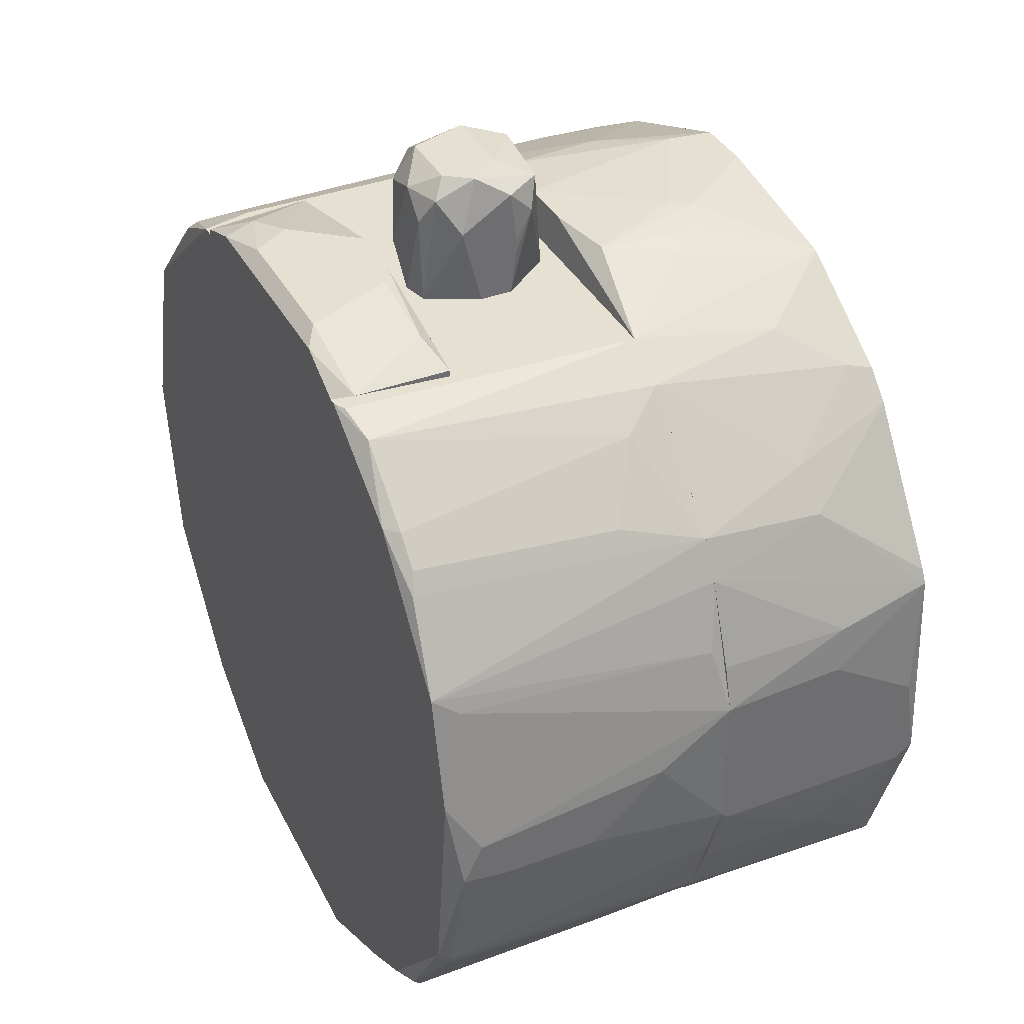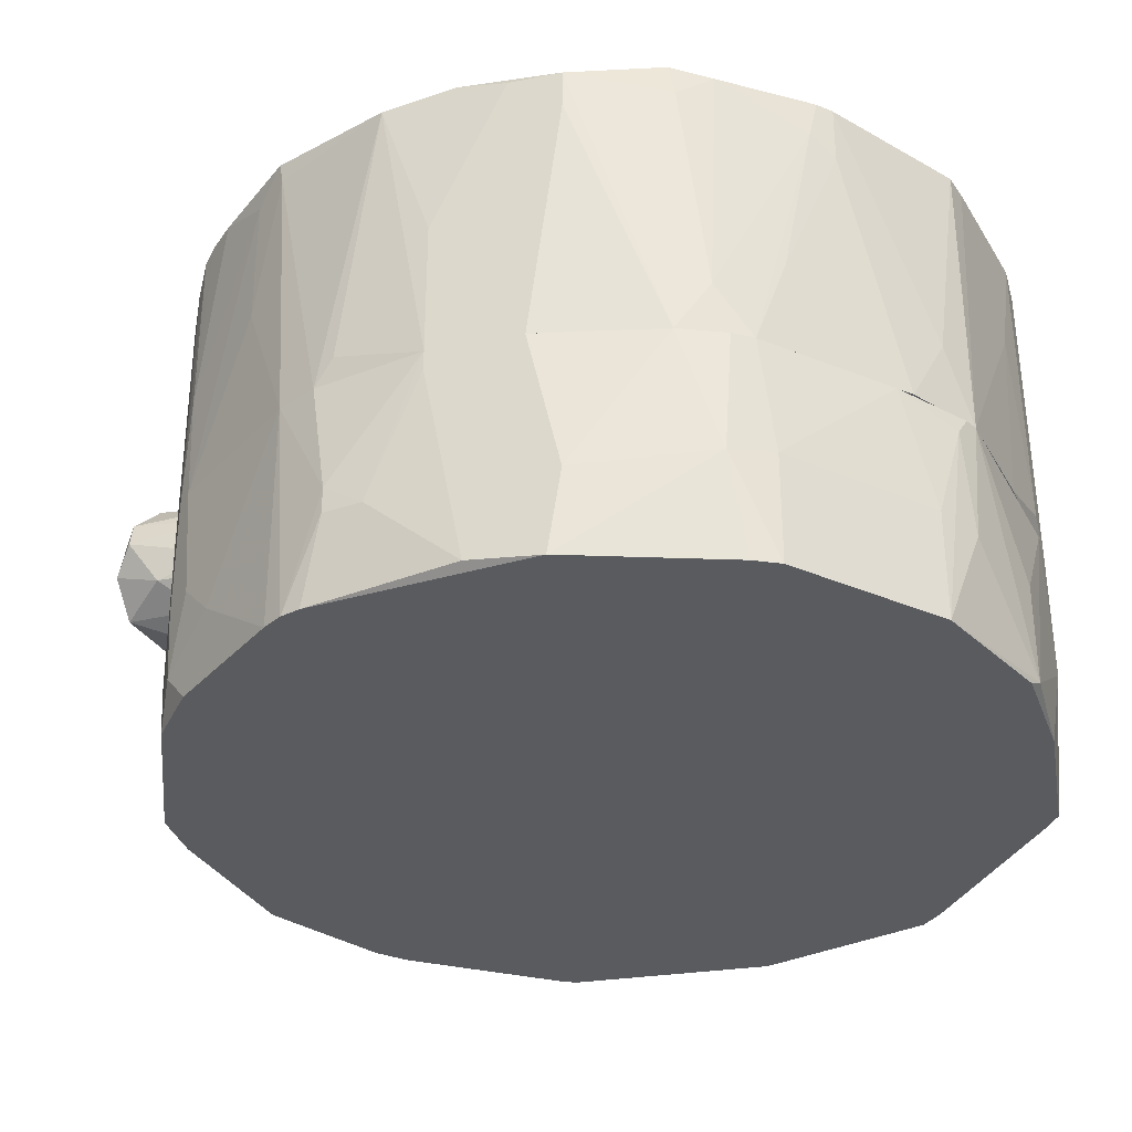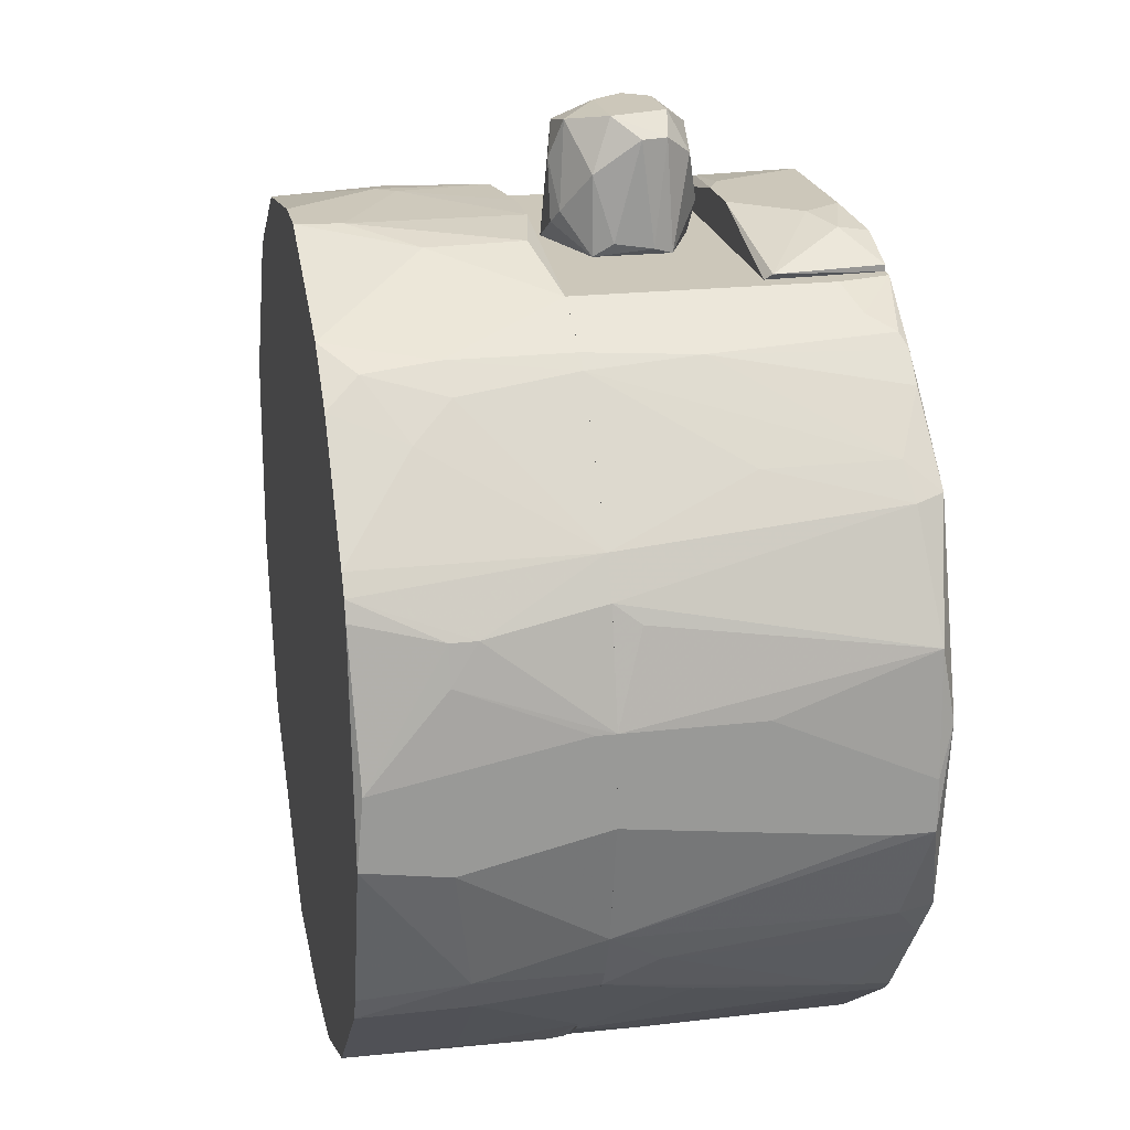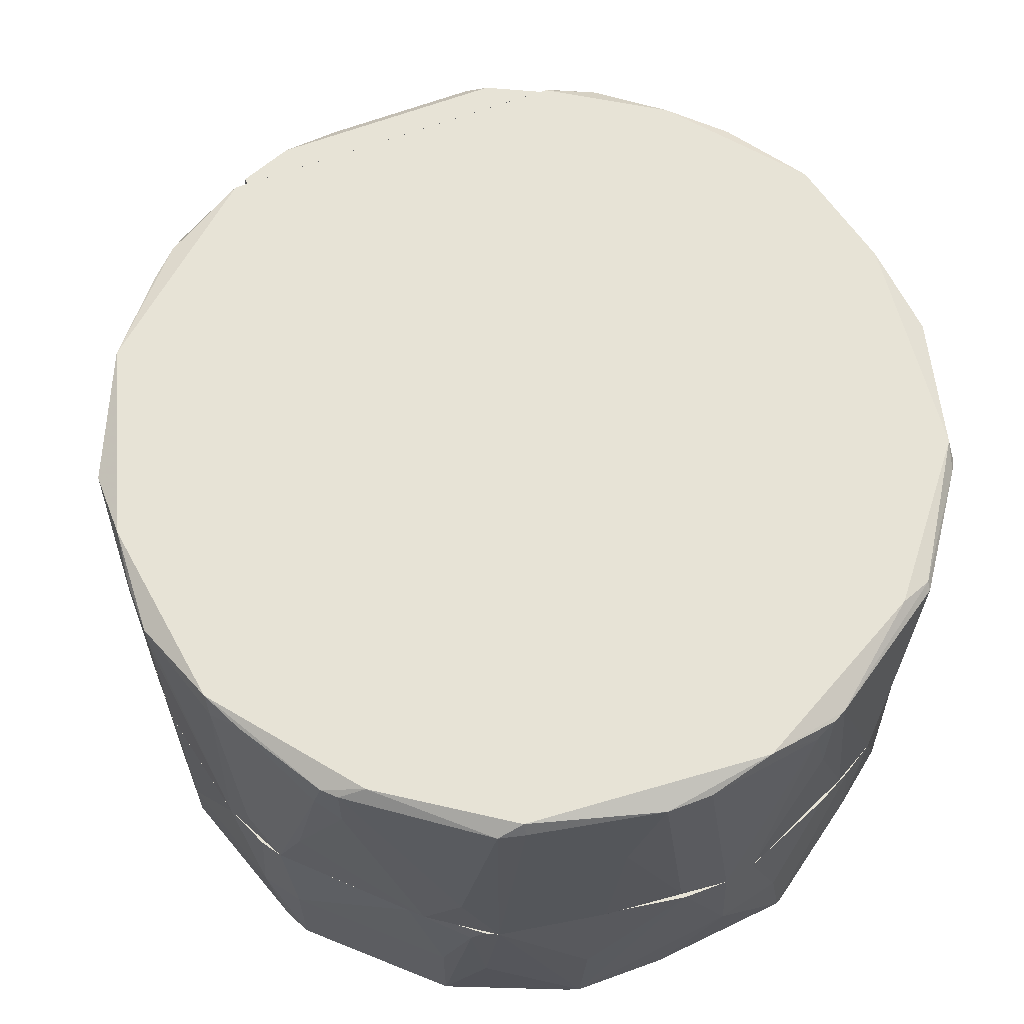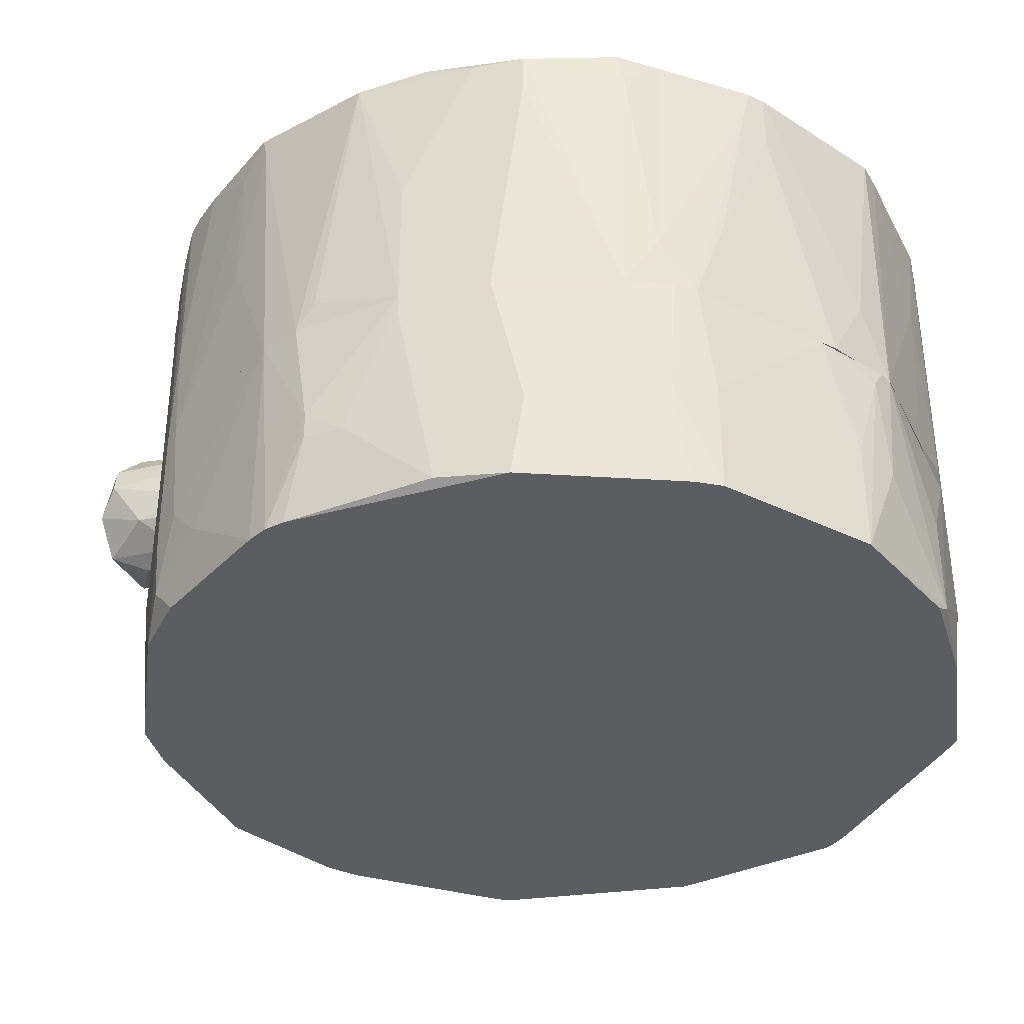
<metadata>
{"format":"obj","ext":"obj","renderer":"f3d","projection":"perspective","resolution":1024,"background":"white","views":[{"elev":37.6,"azim":-115.6,"up":"+Z"},{"elev":-32.6,"azim":105.5,"up":"+Y"},{"elev":21.4,"azim":78.6,"up":"+Z"},{"elev":62.7,"azim":158.8,"up":"+Y"},{"elev":-35.5,"azim":103.6,"up":"+Y"}]}
</metadata>
<code>
o convex_0
v 0.003267 0.06884 0.03311
v -0.005069 0.06247 0.02968
v -0.005069 0.06247 0.03067
v 0.002776 0.05953 0.02919
v -0.001146 0.06983 0.02625
v -0.004088 0.06541 0.03606
v 0.001795 0.06002 0.03557
v 0.004738 0.06149 0.02625
v -0.002126 0.05904 0.02625
v 0.005229 0.06492 0.03459
v 0.004738 0.06737 0.02625
v -0.003108 0.06002 0.03459
v -0.005069 0.06541 0.02625
v -0.003598 0.06835 0.03459
v 0.002285 0.06737 0.03606
v 0.004738 0.06149 0.03214
v -0.000653 0.06933 0.03459
v -0.005069 0.06688 0.03214
v -0.003108 0.06933 0.02625
v 0.000813 0.05904 0.03263
v 0.003757 0.06296 0.03606
v -0.005069 0.06296 0.03459
v 0.001305 0.06983 0.02919
v 0.004738 0.06688 0.03459
v 0.005229 0.06296 0.02723
v -0.004578 0.061 0.03263
v -0.005069 0.06296 0.02625
v 0.001795 0.05904 0.02821
v -0.002617 0.06737 0.03606
v -0.002617 0.06933 0.03263
v -0.002126 0.06296 0.03606
v 0.005229 0.0659 0.02674
f 10 25 32
f 5 8 9
f 8 5 11
f 2 3 13
f 5 9 13
f 7 4 16
f 4 8 16
f 15 1 17
f 13 3 18
f 6 14 18
f 18 14 19
f 5 13 19
f 13 18 19
f 4 7 20
f 7 12 20
f 12 9 20
f 15 6 21
f 7 16 21
f 16 10 21
f 12 6 22
f 18 3 22
f 6 18 22
f 1 11 23
f 11 5 23
f 17 1 23
f 11 1 24
f 1 15 24
f 15 21 24
f 21 10 24
f 16 8 25
f 10 16 25
f 3 2 26
f 9 12 26
f 22 3 26
f 12 22 26
f 2 13 27
f 13 9 27
f 26 2 27
f 9 26 27
f 8 4 28
f 9 8 28
f 4 20 28
f 20 9 28
f 14 6 29
f 6 15 29
f 17 14 29
f 15 17 29
f 14 17 30
f 19 14 30
f 5 19 30
f 23 5 30
f 17 23 30
f 6 12 31
f 12 7 31
f 21 6 31
f 7 21 31
f 8 11 32
f 24 10 32
f 11 24 32
f 25 8 32
o convex_1
v -0.03105 0.0458 -0.01101
v 0.03171 0.05757 0.001727
v 0.03171 0.05609 0.001727
v -0.007518 0.04825 0.02918
v 0.02778 0.04041 -0.01837
v -0.01733 0.05757 -0.02916
v -0.02664 0.05757 0.01595
v 0.017 0.04041 0.02478
v -0.03056 0.04041 0.008596
v -0.01144 0.04041 -0.03259
v 0.01455 0.05757 -0.03112
v 0.01455 0.05757 0.02625
v 0.02925 0.04041 0.01153
v -0.03155 0.05757 -0.007576
v -0.01193 0.04041 0.02771
v 0.008167 0.04041 -0.03308
v -0.02713 0.04041 -0.02033
v 0.02827 0.05757 -0.01788
v -0.01487 0.05757 0.02625
v -0.004576 0.05757 -0.03406
v 0.03171 0.04041 -0.006596
v 0.02827 0.05757 0.01301
v 0.004737 0.04041 0.02968
v -0.02076 0.04041 0.02232
v -0.02762 0.05757 -0.01886
v 0.003263 0.05708 0.02918
v 0.01749 0.04041 -0.02916
v -0.03155 0.05757 0.003199
v 0.02043 0.05757 0.02281
v -0.03155 0.04041 -0.007089
v -0.02272 0.04776 -0.02523
v 0.03171 0.05757 -0.00513
v 0.01994 0.04286 0.0233
v 0.03072 0.04678 0.008589
v 0.0268 0.04874 -0.02033
v 0.007189 0.0409 -0.03357
v -0.006539 0.05609 0.02918
v -0.0183 0.05757 0.02428
v 0.009152 0.04874 0.0287
v -0.02713 0.04825 0.01546
v -0.005065 0.04825 -0.03406
v 0.01945 0.05757 -0.0272
v 0.02975 0.05757 -0.01444
v -0.00114 0.05757 -0.03406
v 0.03171 0.0409 -0.001218
v -0.01978 0.05757 -0.02768
v -0.00997 0.04874 -0.03307
v -0.03105 0.04776 0.007117
v -0.004576 0.04727 0.02968
v 0.02876 0.04825 -0.01739
v 0.006699 0.04874 -0.03357
v -0.03056 0.04874 -0.01297
v 0.02337 0.0458 0.01938
v 0.008656 0.05609 0.0287
v -0.03155 0.04139 -0.000725
v 0.0268 0.04041 -0.02033
v 0.03171 0.04678 -0.007582
v -0.01684 0.04678 0.02526
v 0.02975 0.05757 0.01006
v -0.02272 0.04041 0.02036
v 0.01356 0.05757 -0.03161
v -0.000161 0.04041 -0.03357
v 0.01455 0.04825 -0.03112
v 0.000322 0.04041 0.02968
v -0.0183 0.04825 -0.02866
v -0.02811 0.05757 0.01301
v -0.02468 0.04874 0.0184
v -0.02664 0.05757 -0.02033
v -0.007028 0.05757 -0.03357
v 0.02141 0.04041 0.02134
v 0.01945 0.04825 0.02379
v 0.005226 0.04384 0.02968
v -0.02566 0.04041 -0.0218
v 0.02729 0.05757 -0.01935
v -0.03155 0.04825 0.003692
v 0.02827 0.04041 0.01301
v 0.01552 0.05609 -0.03063
v -0.02959 0.05757 -0.01396
v 0.01945 0.05757 0.02379
v -0.008991 0.05119 0.02869
v 0.03121 0.04678 0.005651
v -0.03056 0.05757 0.00663
v 0.02975 0.04041 0.01006
v -0.01439 0.05757 -0.03063
v -0.01291 0.04041 -0.03161
v 0.01749 0.04874 -0.02916
v -0.03155 0.04188 -0.008075
v -0.003598 0.04874 0.02968
v -0.03008 0.04041 0.009575
v -0.00114 0.05708 0.02918
v 0.03072 0.04874 0.008589
v 0.02141 0.04874 0.02183
v -0.02027 0.04237 0.02281
v -0.03155 0.05708 -0.008075
f 119 46 126
f 34 38 39
f 37 40 41
f 37 41 42
f 38 34 43
f 34 39 44
f 40 37 45
f 39 38 46
f 41 40 47
f 37 42 48
f 42 41 49
f 43 34 50
f 44 39 51
f 38 43 52
f 34 35 53
f 45 37 53
f 34 44 54
f 47 40 55
f 41 47 56
f 46 38 57
f 44 51 58
f 37 48 59
f 39 46 60
f 54 44 61
f 49 41 62
f 60 46 62
f 50 34 64
f 34 53 64
f 59 48 68
f 51 39 70
f 55 40 71
f 43 50 74
f 50 64 75
f 52 43 76
f 73 52 76
f 68 73 76
f 53 35 77
f 57 38 78
f 73 42 79
f 52 73 79
f 36 47 81
f 69 36 81
f 53 37 82
f 67 50 82
f 50 75 82
f 68 76 83
f 49 33 84
f 57 49 84
f 44 58 86
f 71 44 86
f 62 41 87
f 60 62 87
f 37 59 88
f 59 67 88
f 82 37 88
f 67 82 88
f 64 53 89
f 75 64 89
f 53 82 89
f 82 75 89
f 47 51 90
f 51 70 90
f 34 54 91
f 41 56 92
f 76 43 93
f 68 83 93
f 83 76 93
f 48 42 94
f 68 48 94
f 42 73 94
f 73 68 94
f 59 68 95
f 68 93 95
f 47 55 96
f 81 47 96
f 55 81 96
f 38 42 97
f 78 38 97
f 63 78 97
f 39 60 98
f 72 39 98
f 41 72 98
f 80 41 98
f 70 39 99
f 39 72 99
f 72 92 99
f 49 57 100
f 63 49 100
f 57 78 100
f 78 63 100
f 38 52 101
f 52 79 101
f 40 45 102
f 65 40 102
f 85 65 102
f 40 65 103
f 65 61 103
f 71 40 103
f 44 71 103
f 55 71 104
f 81 55 104
f 86 58 104
f 71 86 104
f 42 49 105
f 49 63 105
f 50 67 106
f 74 50 106
f 67 74 106
f 80 60 107
f 41 80 107
f 87 41 107
f 60 87 107
f 45 54 108
f 54 85 108
f 102 45 108
f 85 102 108
f 43 74 109
f 93 43 109
f 59 95 109
f 95 93 109
f 46 57 110
f 57 84 110
f 61 44 111
f 44 103 111
f 103 61 111
f 47 36 112
f 51 47 112
f 36 69 112
f 69 51 112
f 35 34 113
f 77 35 113
f 66 77 113
f 60 80 114
f 98 60 114
f 80 98 114
f 45 53 115
f 66 45 115
f 53 77 115
f 77 66 115
f 42 38 116
f 79 42 116
f 38 101 116
f 101 79 116
f 97 42 117
f 63 97 117
f 42 105 117
f 105 63 117
f 67 59 118
f 74 67 118
f 109 74 118
f 59 109 118
f 33 49 119
f 62 46 119
f 49 62 119
f 69 81 120
f 81 104 120
f 104 58 120
f 72 41 121
f 41 92 121
f 92 72 121
f 58 51 122
f 51 69 122
f 120 58 122
f 69 120 122
f 54 45 123
f 45 66 123
f 34 91 123
f 91 54 123
f 113 34 123
f 66 113 123
f 54 61 124
f 61 65 124
f 85 54 124
f 65 85 124
f 56 47 125
f 47 90 125
f 90 70 125
f 92 56 125
f 70 99 125
f 99 92 125
f 84 33 126
f 46 110 126
f 110 84 126
f 33 119 126
o convex_2
v 0.02043 0.05757 0.02281
v -0.004577 0.05757 -0.03407
v -0.00703 0.05757 -0.03357
v -0.02125 0.08061 0.02085
v 0.02926 0.08061 -0.01445
v -0.02812 0.05757 0.01301
v -0.02272 0.08012 -0.02474
v 0.01993 0.08012 0.02281
v 0.0317 0.05757 -0.00513
v 0.01356 0.07963 -0.03161
v -0.01487 0.05757 0.02625
v -0.03155 0.05757 -0.00758
v -0.03105 0.08061 0.002215
v 0.01847 0.05757 -0.02817
v 0.03122 0.07963 0.005651
v 0.01356 0.08061 0.02625
v -0.006537 0.08061 -0.03308
v -0.01978 0.05757 -0.02768
v -0.01389 0.08012 0.02625
v 0.02974 0.05757 0.01007
v -0.02909 0.07963 -0.01592
v 0.01454 0.05757 0.02625
v 0.02729 0.05757 -0.01935
v 0.02386 0.07963 -0.02376
v -0.02762 0.05757 -0.01886
v 0.0268 0.08061 0.01497
v -0.02909 0.08061 0.01105
v 0.01356 0.05757 -0.03161
v -0.03155 0.05757 0.003195
v -0.01193 0.07963 -0.0321
v 0.001794 0.07963 -0.03407
v -0.03203 0.07963 -0.00464
v 0.0317 0.07963 -0.00758
v -0.02517 0.06394 0.01791
v -0.02223 0.07963 0.02085
v 0.02974 0.05757 -0.01445
v 0.0317 0.05757 0.001731
v 0.0116 0.08061 -0.03161
v -0.01831 0.05757 0.02429
v -0.02909 0.08061 -0.01494
v -0.02272 0.07963 -0.02523
v -0.01683 0.07963 0.02526
v 0.02827 0.05757 0.013
v -0.000652 0.05904 -0.03407
v -0.01585 0.05953 -0.03013
v 0.01749 0.07767 0.02477
v 0.03122 0.08061 0.000255
v -0.03203 0.06345 -0.000235
v -0.02664 0.05757 0.01595
v -0.02517 0.08012 0.01742
v -0.03057 0.05806 -0.0115
v 0.02729 0.07865 0.01448
v 0.02926 0.07816 -0.01494
v -0.001632 0.07963 -0.03407
v 0.02288 0.07522 -0.02474
v -0.01291 0.08061 0.02625
v 0.01602 0.06296 -0.03014
v -0.02468 0.06444 -0.02278
v -0.02076 0.061 0.02232
v 0.01945 0.05757 0.02379
v -0.03203 0.07816 -0.001706
v 0.02092 0.08061 -0.02523
v -0.01046 0.07865 -0.03259
v -0.03008 0.05855 0.008101
v 0.02876 0.06149 -0.0169
v 0.0219 0.08012 0.02085
v -0.02026 0.08061 -0.02572
v 0.0317 0.06787 0.001731
v -0.01291 0.07963 -0.03161
v -0.0286 0.07963 -0.0169
v -0.03203 0.0762 -0.00513
v -0.02959 0.07865 0.009577
v 0.004246 0.0713 -0.03357
v -0.01193 0.07228 -0.0321
v 0.01454 0.07669 0.02625
v 0.02288 0.07963 -0.02474
v 0.0116 0.07963 -0.0321
v 0.02533 0.06836 0.01693
v 0.0317 0.07963 -0.003666
v 0.02435 0.07669 -0.02327
v 0.02582 0.06444 -0.02131
v 0.03024 0.05953 0.008591
v 0.005226 0.05757 -0.03308
v 0.01993 0.06591 0.0233
v 0.02533 0.07816 0.01693
v -0.0286 0.06394 -0.0169
v -0.03203 0.06885 -0.00513
v 0.02778 0.08012 -0.01739
v -0.02616 0.05757 -0.02082
v -0.02419 0.07963 0.01889
v 0.0317 0.07669 -0.00758
v 0.01895 0.07963 0.02379
f 186 210 218
f 129 128 127
f 129 127 132
f 127 128 135
f 132 127 137
f 129 132 138
f 130 131 139
f 135 128 140
f 131 130 142
f 139 131 143
f 129 138 144
f 137 142 145
f 127 135 146
f 137 127 148
f 142 137 148
f 135 140 149
f 144 138 151
f 131 142 152
f 142 134 152
f 130 139 153
f 140 128 154
f 138 132 155
f 135 149 162
f 146 135 163
f 135 159 163
f 143 131 164
f 157 143 164
f 132 137 165
f 139 143 166
f 158 139 166
f 147 158 166
f 137 145 168
f 130 161 168
f 165 137 168
f 127 146 169
f 128 157 170
f 129 144 171
f 131 152 173
f 152 141 173
f 159 131 173
f 138 155 174
f 153 132 175
f 132 165 175
f 130 153 176
f 161 130 176
f 153 175 176
f 151 138 177
f 146 141 178
f 141 152 178
f 169 146 178
f 131 159 179
f 159 162 179
f 157 128 180
f 143 157 180
f 142 130 182
f 145 142 182
f 130 168 182
f 168 145 182
f 154 136 183
f 140 154 183
f 181 140 183
f 167 144 184
f 151 167 184
f 161 160 185
f 168 161 185
f 165 168 185
f 160 175 185
f 175 165 185
f 148 127 186
f 172 148 186
f 139 158 187
f 174 155 187
f 158 174 187
f 131 150 188
f 164 131 188
f 136 164 188
f 128 129 189
f 156 143 189
f 180 128 189
f 143 180 189
f 132 153 190
f 155 132 190
f 162 149 191
f 179 162 191
f 152 134 192
f 133 166 193
f 166 143 193
f 141 163 194
f 163 159 194
f 143 156 195
f 144 167 195
f 167 133 195
f 171 144 195
f 193 143 195
f 133 193 195
f 151 147 196
f 166 133 196
f 147 166 196
f 167 151 196
f 133 167 196
f 158 147 197
f 174 158 197
f 177 138 197
f 147 177 197
f 153 139 198
f 139 187 198
f 187 155 198
f 190 153 198
f 155 190 198
f 170 157 199
f 129 171 200
f 189 129 200
f 156 189 200
f 195 156 200
f 171 195 200
f 142 148 201
f 172 142 201
f 148 172 201
f 183 136 202
f 181 183 202
f 188 150 202
f 136 188 202
f 136 154 203
f 164 136 203
f 157 164 203
f 154 199 203
f 199 157 203
f 127 169 204
f 169 178 204
f 173 141 205
f 159 173 205
f 141 194 205
f 194 159 205
f 191 149 206
f 202 150 206
f 181 202 206
f 149 140 207
f 140 181 207
f 206 149 207
f 181 206 207
f 141 146 208
f 146 163 208
f 163 141 208
f 154 128 209
f 128 170 209
f 199 154 209
f 170 199 209
f 186 127 210
f 192 134 210
f 192 210 211
f 178 152 211
f 152 192 211
f 127 204 211
f 204 178 211
f 210 127 211
f 147 151 212
f 151 177 212
f 177 147 212
f 138 174 213
f 197 138 213
f 174 197 213
f 150 131 214
f 131 179 214
f 179 191 214
f 206 150 214
f 191 206 214
f 144 151 215
f 184 144 215
f 151 184 215
f 160 161 216
f 175 160 216
f 161 176 216
f 176 175 216
f 159 135 217
f 135 162 217
f 162 159 217
f 134 142 218
f 142 172 218
f 172 186 218
f 210 134 218
o convex_3
v -0.004084 0.07277 0.02919
v 0.01258 0.08062 0.02674
v 0.01258 0.08062 0.02625
v -0.01242 0.08062 0.02625
v 0.01307 0.07179 0.02625
v -0.01341 0.07179 0.02625
v 0.004243 0.07963 0.02919
v -0.00703 0.07963 0.02919
v 0.002284 0.07179 0.02919
v 0.009151 0.07816 0.0287
v -0.01046 0.07277 0.02821
v 0.00866 0.08062 0.02821
v 0.01357 0.07228 0.02674
v -0.01341 0.07914 0.02674
v -0.0085 0.08062 0.02821
v -0.01341 0.07179 0.02674
v 0.006207 0.07669 0.02919
v -0.002125 0.07179 0.02919
f 229 234 236
f 220 221 222
f 222 221 223
f 222 223 224
f 219 225 226
f 224 223 227
f 225 219 227
f 219 226 229
f 220 222 230
f 226 225 230
f 225 228 230
f 228 220 230
f 221 220 231
f 223 221 231
f 227 223 231
f 220 228 231
f 222 224 232
f 229 226 232
f 230 222 233
f 226 230 233
f 222 232 233
f 232 226 233
f 224 227 234
f 232 224 234
f 229 232 234
f 225 227 235
f 228 225 235
f 227 231 235
f 231 228 235
f 227 219 236
f 219 229 236
f 234 227 236

</code>
